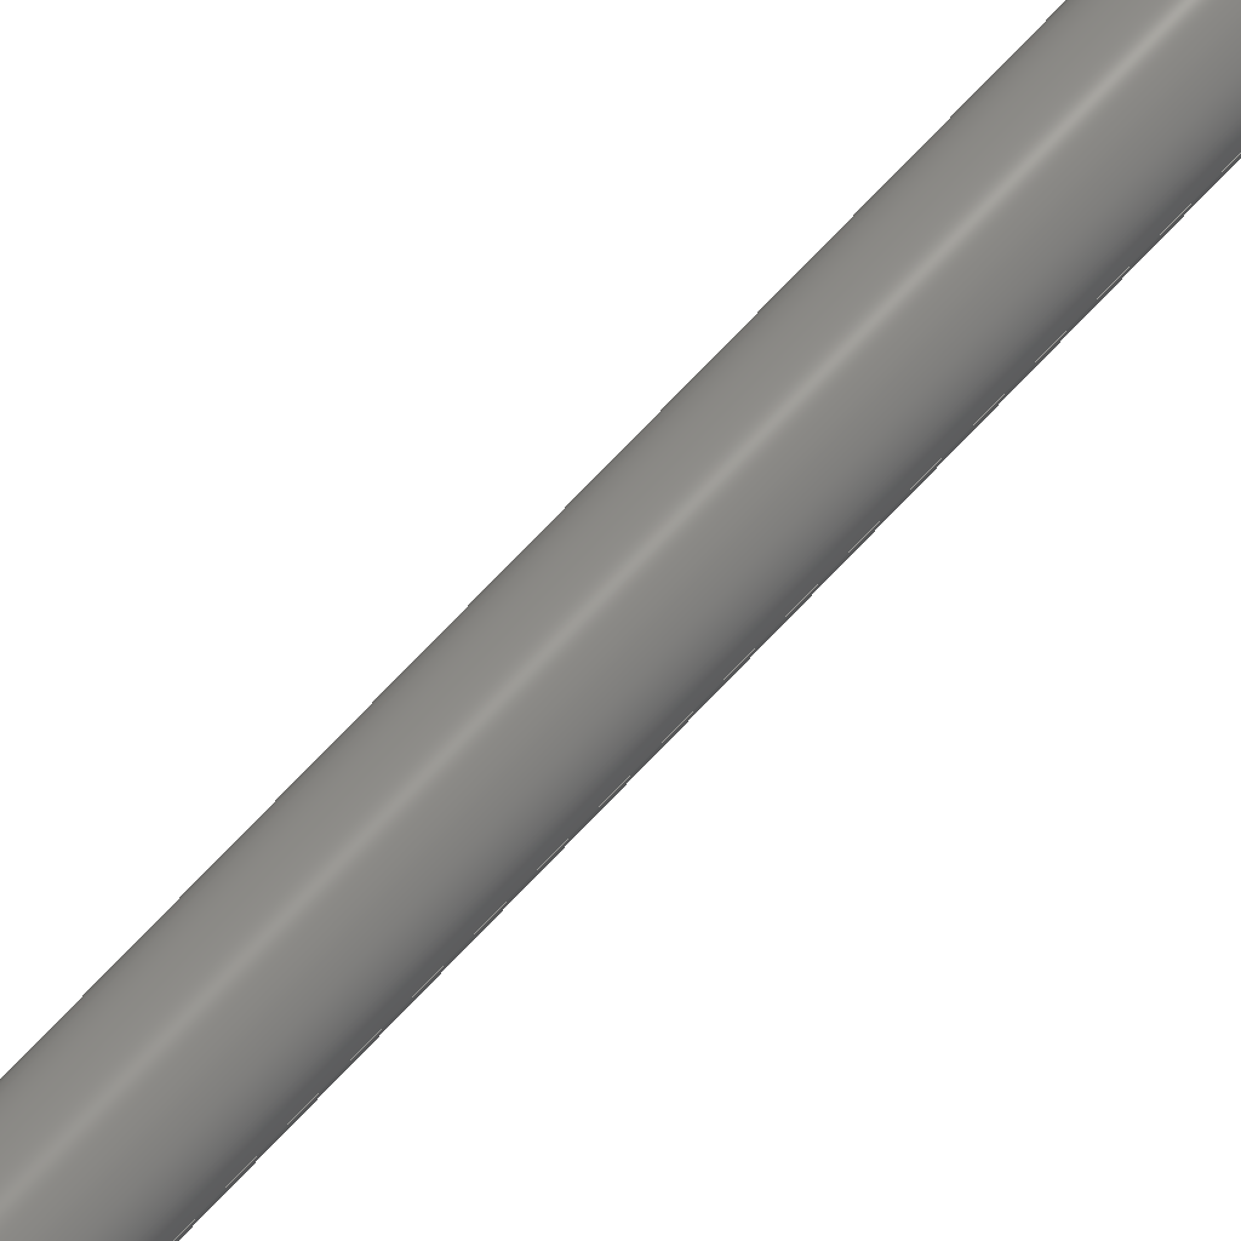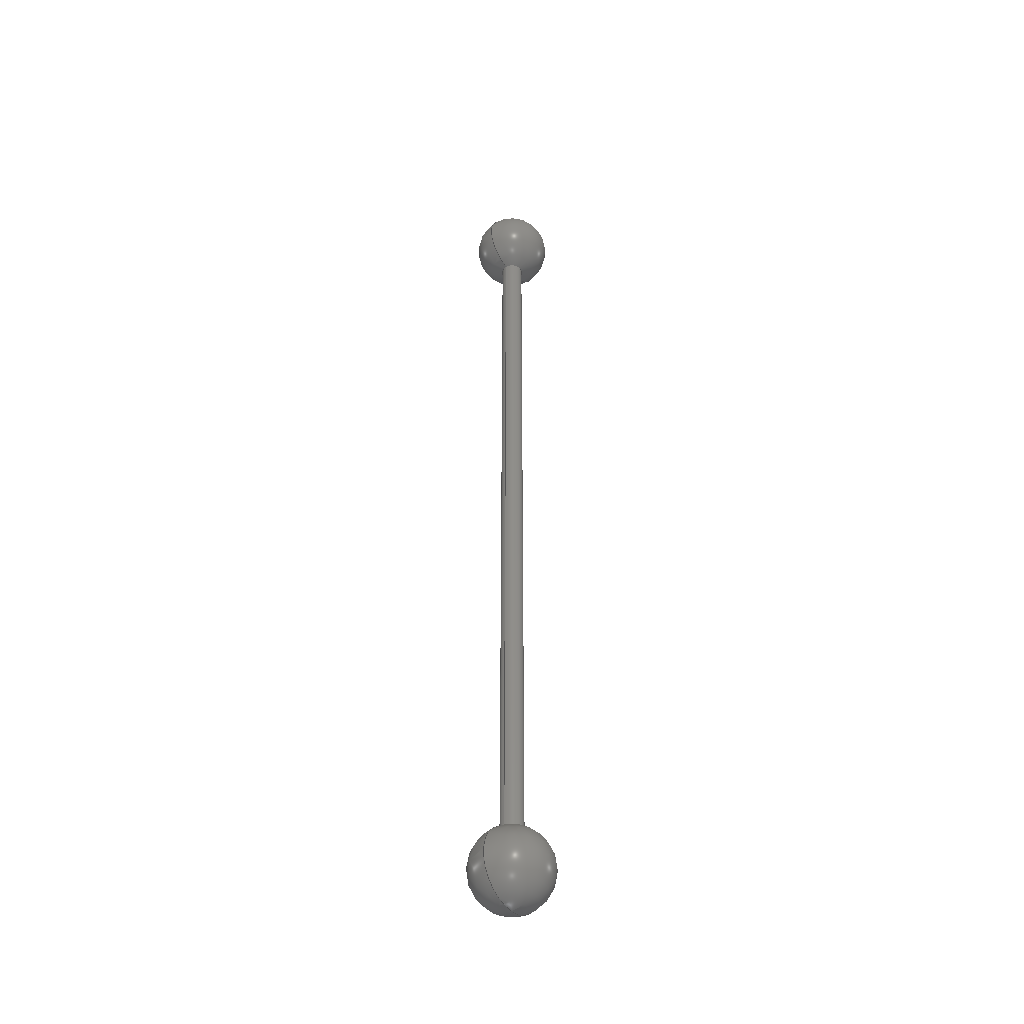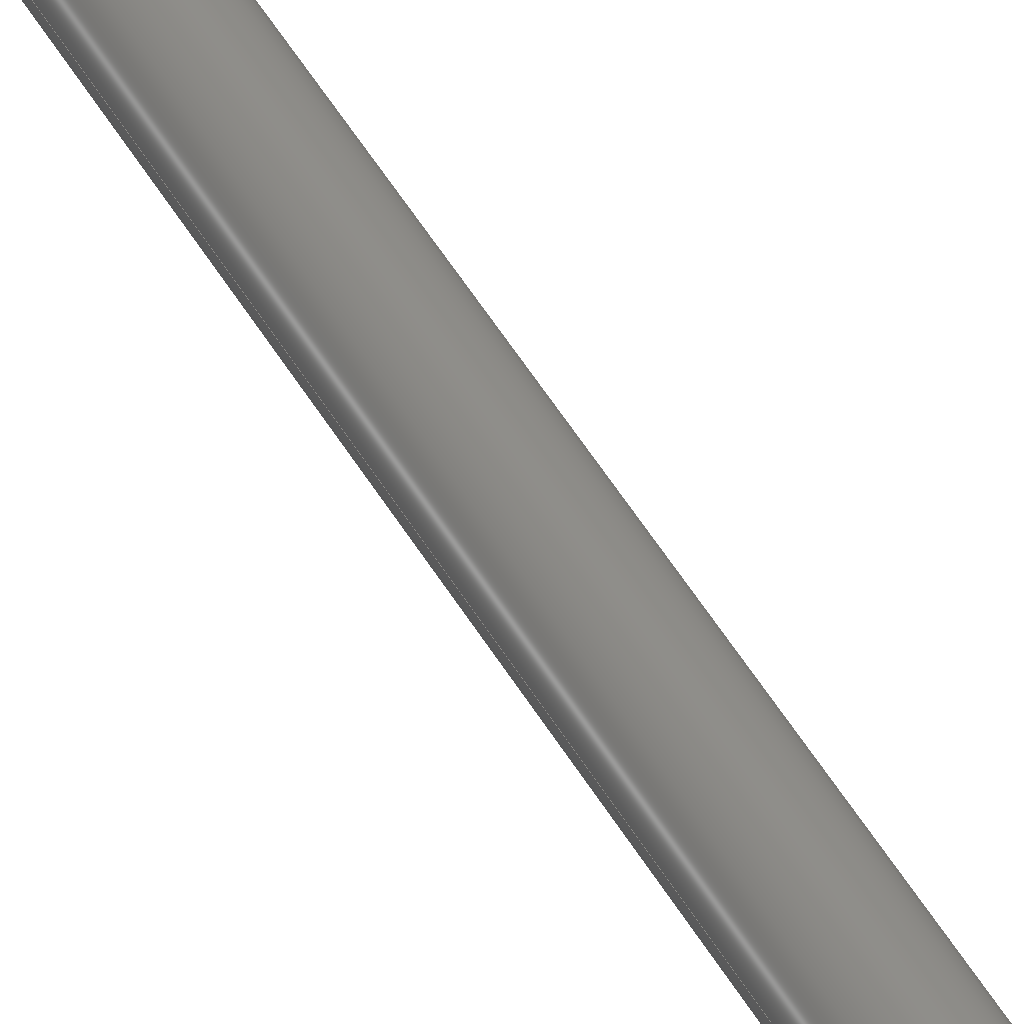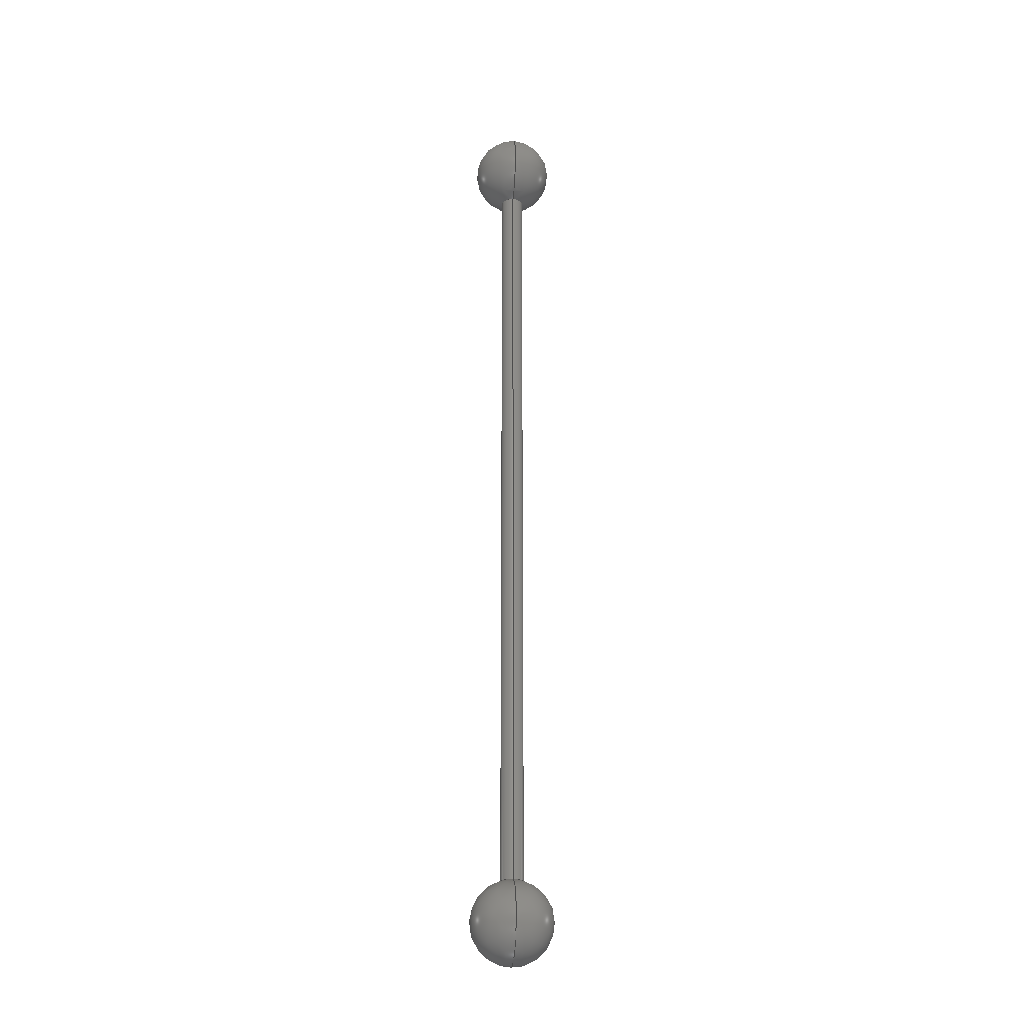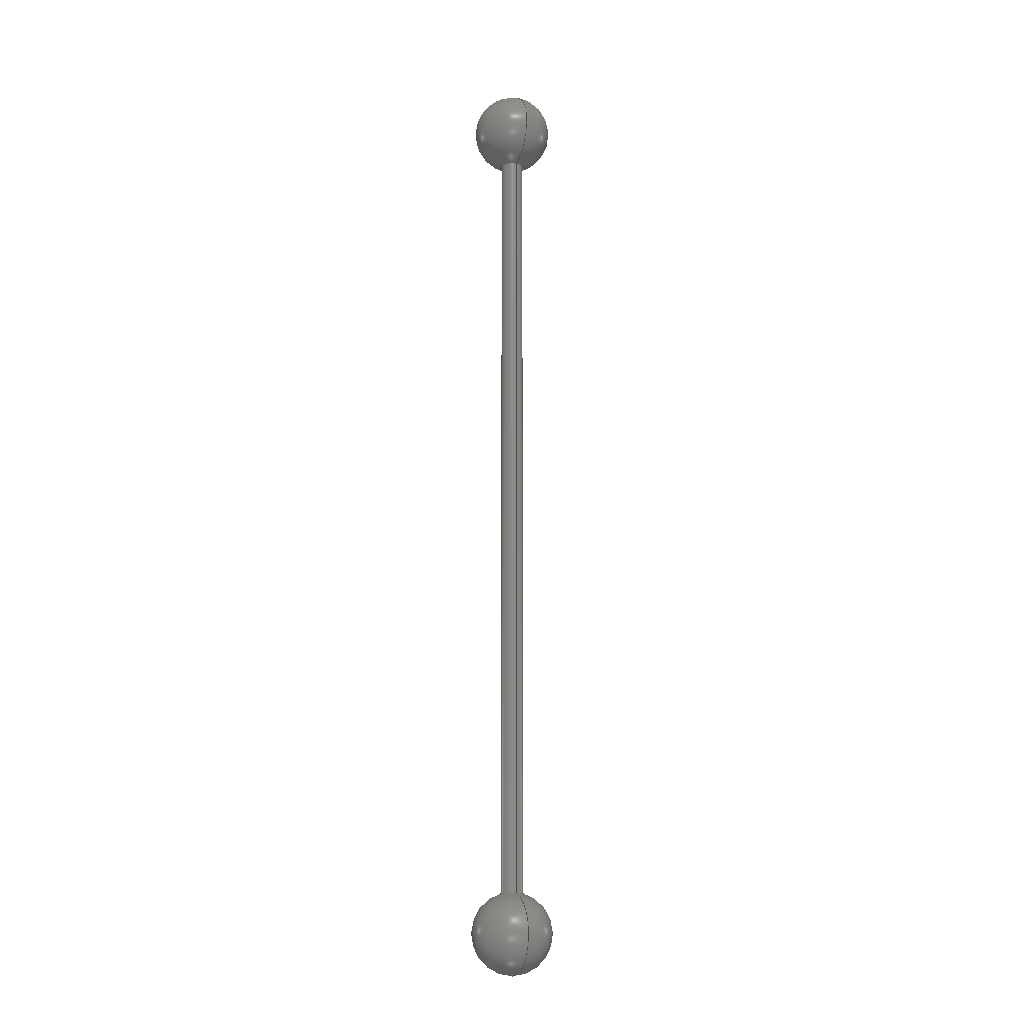
<metadata>
{"format":"step","ext":"step","renderer":"f3d","projection":"perspective","resolution":1024,"background":"white","views":[{"elev":68.6,"azim":42.5,"up":"+Z"},{"elev":-42.7,"azim":127.3,"up":"+Y"},{"elev":43.3,"azim":153.4,"up":"+Z"},{"elev":-25.8,"azim":-95.5,"up":"+Y"},{"elev":-13.9,"azim":-113.0,"up":"+Y"}]}
</metadata>
<code>
ISO-10303-21;
DATA;
#1=CARTESIAN_POINT('',(0,-16.08,0));
#2=DIRECTION('',(0,0,1));
#3=DIRECTION('',(0,1,0));
#4=AXIS2_PLACEMENT_3D('',#1,#2,#3);
#5=CARTESIAN_POINT('',(0,-16.08,0));
#6=DIRECTION('',(0,0,-1));
#7=DIRECTION('',(0,1,0));
#8=AXIS2_PLACEMENT_3D('',#5,#6,#7);
#9=DIRECTION('',(0,-1,0));
#10=VECTOR('',#9,48.2);
#11=CARTESIAN_POINT('',(-0.6945,-18.48,0));
#12=LINE('',#11,#10);
#13=DIRECTION('',(0,-1,0));
#14=VECTOR('',#13,48.2);
#15=CARTESIAN_POINT('',(0.6945,-18.48,0));
#16=LINE('',#15,#14);
#17=CARTESIAN_POINT('',(0,-18.48,0));
#18=DIRECTION('',(0,-1,0));
#19=DIRECTION('',(-1,0,0));
#20=AXIS2_PLACEMENT_3D('',#17,#18,#19);
#21=CARTESIAN_POINT('',(0,-18.48,0));
#22=DIRECTION('',(0,1,0));
#23=DIRECTION('',(-1,0,0));
#24=AXIS2_PLACEMENT_3D('',#21,#22,#23);
#25=CARTESIAN_POINT('',(0,-66.68,0));
#26=DIRECTION('',(0,1,0));
#27=DIRECTION('',(-1,0,0));
#28=AXIS2_PLACEMENT_3D('',#25,#26,#27);
#29=CARTESIAN_POINT('',(0,-69.08,0));
#30=DIRECTION('',(0,0,1));
#31=DIRECTION('',(-0.2778,0.9606,0));
#32=AXIS2_PLACEMENT_3D('',#29,#30,#31);
#33=CARTESIAN_POINT('',(0,-69.08,0));
#34=DIRECTION('',(0,0,-1));
#35=DIRECTION('',(0.2778,0.9606,0));
#36=AXIS2_PLACEMENT_3D('',#33,#34,#35);
#37=CARTESIAN_POINT('',(0,-66.68,0));
#38=DIRECTION('',(0,-1,0));
#39=DIRECTION('',(-1,0,0));
#40=AXIS2_PLACEMENT_3D('',#37,#38,#39);
#41=CARTESIAN_POINT('',(0,-13.58,0));
#42=CARTESIAN_POINT('',(-0.6945,-18.48,0));
#43=VERTEX_POINT('',#41);
#44=VERTEX_POINT('',#42);
#45=CARTESIAN_POINT('',(-0.6945,-66.68,0));
#46=VERTEX_POINT('',#45);
#47=CARTESIAN_POINT('',(0,-71.58,0));
#48=VERTEX_POINT('',#47);
#49=CARTESIAN_POINT('',(0.6945,-18.48,0));
#50=VERTEX_POINT('',#49);
#51=CARTESIAN_POINT('',(0.6945,-66.68,0));
#52=VERTEX_POINT('',#51);
#53=CARTESIAN_POINT('',(0,-16.08,0));
#54=DIRECTION('',(0,1,0));
#55=DIRECTION('',(1,0,0));
#56=AXIS2_PLACEMENT_3D('',#53,#54,#55);
#57=SPHERICAL_SURFACE('',#56,2.5);
#58=ORIENTED_EDGE('',*,*,#173,.F.);
#59=ORIENTED_EDGE('',*,*,#174,.T.);
#60=ORIENTED_EDGE('',*,*,#175,.F.);
#61=EDGE_LOOP('',(#58,#59,#60));
#62=FACE_OUTER_BOUND('',#61,.F.);
#63=ADVANCED_FACE('',(#62),#57,.T.);
#64=CARTESIAN_POINT('',(0,-16.08,0));
#65=DIRECTION('',(0,1,0));
#66=DIRECTION('',(1,0,0));
#67=AXIS2_PLACEMENT_3D('',#64,#65,#66);
#68=SPHERICAL_SURFACE('',#67,2.5);
#69=ORIENTED_EDGE('',*,*,#173,.T.);
#70=ORIENTED_EDGE('',*,*,#176,.T.);
#71=ORIENTED_EDGE('',*,*,#174,.F.);
#72=EDGE_LOOP('',(#69,#70,#71));
#73=FACE_OUTER_BOUND('',#72,.F.);
#74=ADVANCED_FACE('',(#73),#68,.T.);
#75=CARTESIAN_POINT('',(0,-74.48,0));
#76=DIRECTION('',(0,1,0));
#77=DIRECTION('',(1,0,0));
#78=AXIS2_PLACEMENT_3D('',#75,#76,#77);
#79=CYLINDRICAL_SURFACE('',#78,0.6945);
#80=ORIENTED_EDGE('',*,*,#177,.T.);
#81=ORIENTED_EDGE('',*,*,#178,.T.);
#82=ORIENTED_EDGE('',*,*,#179,.F.);
#83=ORIENTED_EDGE('',*,*,#176,.F.);
#84=EDGE_LOOP('',(#80,#81,#82,#83));
#85=FACE_OUTER_BOUND('',#84,.F.);
#86=ADVANCED_FACE('',(#85),#79,.T.);
#87=CARTESIAN_POINT('',(0,-74.48,0));
#88=DIRECTION('',(0,1,0));
#89=DIRECTION('',(1,0,0));
#90=AXIS2_PLACEMENT_3D('',#87,#88,#89);
#91=CYLINDRICAL_SURFACE('',#90,0.6945);
#92=ORIENTED_EDGE('',*,*,#177,.F.);
#93=ORIENTED_EDGE('',*,*,#175,.T.);
#94=ORIENTED_EDGE('',*,*,#179,.T.);
#95=ORIENTED_EDGE('',*,*,#180,.F.);
#96=EDGE_LOOP('',(#92,#93,#94,#95));
#97=FACE_OUTER_BOUND('',#96,.F.);
#98=ADVANCED_FACE('',(#97),#91,.T.);
#99=CARTESIAN_POINT('',(0,-69.08,0));
#100=DIRECTION('',(0,1,0));
#101=DIRECTION('',(1,0,0));
#102=AXIS2_PLACEMENT_3D('',#99,#100,#101);
#103=SPHERICAL_SURFACE('',#102,2.5);
#104=ORIENTED_EDGE('',*,*,#181,.F.);
#105=ORIENTED_EDGE('',*,*,#180,.T.);
#106=ORIENTED_EDGE('',*,*,#182,.T.);
#107=EDGE_LOOP('',(#104,#105,#106));
#108=FACE_OUTER_BOUND('',#107,.F.);
#109=ADVANCED_FACE('',(#108),#103,.T.);
#110=CARTESIAN_POINT('',(0,-69.08,0));
#111=DIRECTION('',(0,1,0));
#112=DIRECTION('',(1,0,0));
#113=AXIS2_PLACEMENT_3D('',#110,#111,#112);
#114=SPHERICAL_SURFACE('',#113,2.5);
#115=ORIENTED_EDGE('',*,*,#181,.T.);
#116=ORIENTED_EDGE('',*,*,#182,.F.);
#117=ORIENTED_EDGE('',*,*,#178,.F.);
#118=EDGE_LOOP('',(#115,#116,#117));
#119=FACE_OUTER_BOUND('',#118,.F.);
#120=ADVANCED_FACE('',(#119),#114,.T.);
#121=CLOSED_SHELL('',(#63,#74,#86,#98,#109,#120));
#122=MANIFOLD_SOLID_BREP('',#121);
#123=DIMENSIONAL_EXPONENTS(0,0,0,0,0,0,0);
#124=PLANE_ANGLE_MEASURE_WITH_UNIT(PLANE_ANGLE_MEASURE(0.01745),#184);
#125=(CONVERSION_BASED_UNIT('DEGREE',#124)NAMED_UNIT(*)PLANE_ANGLE_UNIT());
#126=UNCERTAINTY_MEASURE_WITH_UNIT(LENGTH_MEASURE(0.006385),#183,
'closure',
'Maximum model space distance between geometric entities at asserted connectivities');
#127=(GEOMETRIC_REPRESENTATION_CONTEXT(3)GLOBAL_UNCERTAINTY_ASSIGNED_CONTEXT((
#126))GLOBAL_UNIT_ASSIGNED_CONTEXT((#183,#125,#185))REPRESENTATION_CONTEXT
('ID1','3'));
#128=APPLICATION_CONTEXT(
'CONFIGURATION CONTROLLED 3D DESIGNS OF MECHANICAL PARTS AND ASSEMBLIES');
#129=APPLICATION_PROTOCOL_DEFINITION('international standard',
'config_control_design',1994,#128);
#130=DESIGN_CONTEXT('',#128,'design');
#131=MECHANICAL_CONTEXT('',#128,'mechanical');
#132=PRODUCT('SERVO_PLATE_CONNECTINGROD','SERVO_PLATE_CONNECTINGROD',
'NOT SPECIFIED',(#131));
#133=PRODUCT_DEFINITION_FORMATION_WITH_SPECIFIED_SOURCE('3','LAST_VERSION',#132,
.MADE.);
#134=PRODUCT_CATEGORY('part','');
#135=PRODUCT_RELATED_PRODUCT_CATEGORY('detail','',(#132));
#136=PRODUCT_CATEGORY_RELATIONSHIP('','',#134,#135);
#137=SECURITY_CLASSIFICATION_LEVEL('unclassified');
#138=SECURITY_CLASSIFICATION('','',#137);
#139=CC_DESIGN_SECURITY_CLASSIFICATION(#138,(#133));
#140=APPROVAL_STATUS('approved');
#141=APPROVAL(#140,'');
#142=CC_DESIGN_APPROVAL(#141,(#138,#133,#187));
#143=CALENDAR_DATE(119,24,8);
#144=COORDINATED_UNIVERSAL_TIME_OFFSET(4,0,.BEHIND.);
#145=LOCAL_TIME(12,46,12,#144);
#146=DATE_AND_TIME(#143,#145);
#147=APPROVAL_DATE_TIME(#146,#141);
#148=DATE_TIME_ROLE('creation_date');
#149=CC_DESIGN_DATE_AND_TIME_ASSIGNMENT(#146,#148,(#187));
#150=DATE_TIME_ROLE('classification_date');
#151=CC_DESIGN_DATE_AND_TIME_ASSIGNMENT(#146,#150,(#138));
#152=PERSON('UNSPECIFIED','UNSPECIFIED',$,$,$,$);
#153=ORGANIZATION('UNSPECIFIED','UNSPECIFIED','UNSPECIFIED');
#154=PERSON_AND_ORGANIZATION(#152,#153);
#155=APPROVAL_ROLE('approver');
#156=APPROVAL_PERSON_ORGANIZATION(#154,#141,#155);
#157=PERSON_AND_ORGANIZATION_ROLE('creator');
#158=CC_DESIGN_PERSON_AND_ORGANIZATION_ASSIGNMENT(#154,#157,(#133,#187));
#159=PERSON_AND_ORGANIZATION_ROLE('design_supplier');
#160=CC_DESIGN_PERSON_AND_ORGANIZATION_ASSIGNMENT(#154,#159,(#133));
#161=PERSON_AND_ORGANIZATION_ROLE('classification_officer');
#162=CC_DESIGN_PERSON_AND_ORGANIZATION_ASSIGNMENT(#154,#161,(#138));
#163=PERSON_AND_ORGANIZATION_ROLE('design_owner');
#164=CC_DESIGN_PERSON_AND_ORGANIZATION_ASSIGNMENT(#154,#163,(#132));
#165=CIRCLE('',#4,2.5);
#166=CIRCLE('',#8,2.5);
#167=CIRCLE('',#20,0.6945);
#168=CIRCLE('',#24,0.6945);
#169=CIRCLE('',#28,0.6945);
#170=CIRCLE('',#32,2.5);
#171=CIRCLE('',#36,2.5);
#172=CIRCLE('',#40,0.6945);
#173=EDGE_CURVE('',#43,#44,#165,.T.);
#174=EDGE_CURVE('',#43,#50,#166,.T.);
#175=EDGE_CURVE('',#44,#50,#168,.T.);
#176=EDGE_CURVE('',#44,#50,#167,.T.);
#177=EDGE_CURVE('',#44,#46,#12,.T.);
#178=EDGE_CURVE('',#46,#52,#172,.T.);
#179=EDGE_CURVE('',#50,#52,#16,.T.);
#180=EDGE_CURVE('',#46,#52,#169,.T.);
#181=EDGE_CURVE('',#46,#48,#170,.T.);
#182=EDGE_CURVE('',#52,#48,#171,.T.);
#183=(LENGTH_UNIT()NAMED_UNIT(*)SI_UNIT(.MILLI.,.METRE.));
#184=(NAMED_UNIT(*)PLANE_ANGLE_UNIT()SI_UNIT($,.RADIAN.));
#185=(NAMED_UNIT(*)SI_UNIT($,.STERADIAN.)SOLID_ANGLE_UNIT());
#186=ADVANCED_BREP_SHAPE_REPRESENTATION('',(#122),#127);
#187=PRODUCT_DEFINITION('design','',#133,#130);
#188=PRODUCT_DEFINITION_SHAPE('','SHAPE FOR SERVO_PLATE_CONNECTINGROD.',#187);
#189=SHAPE_DEFINITION_REPRESENTATION(#188,#186);
ENDSEC;
END-ISO-10303-21;

</code>
